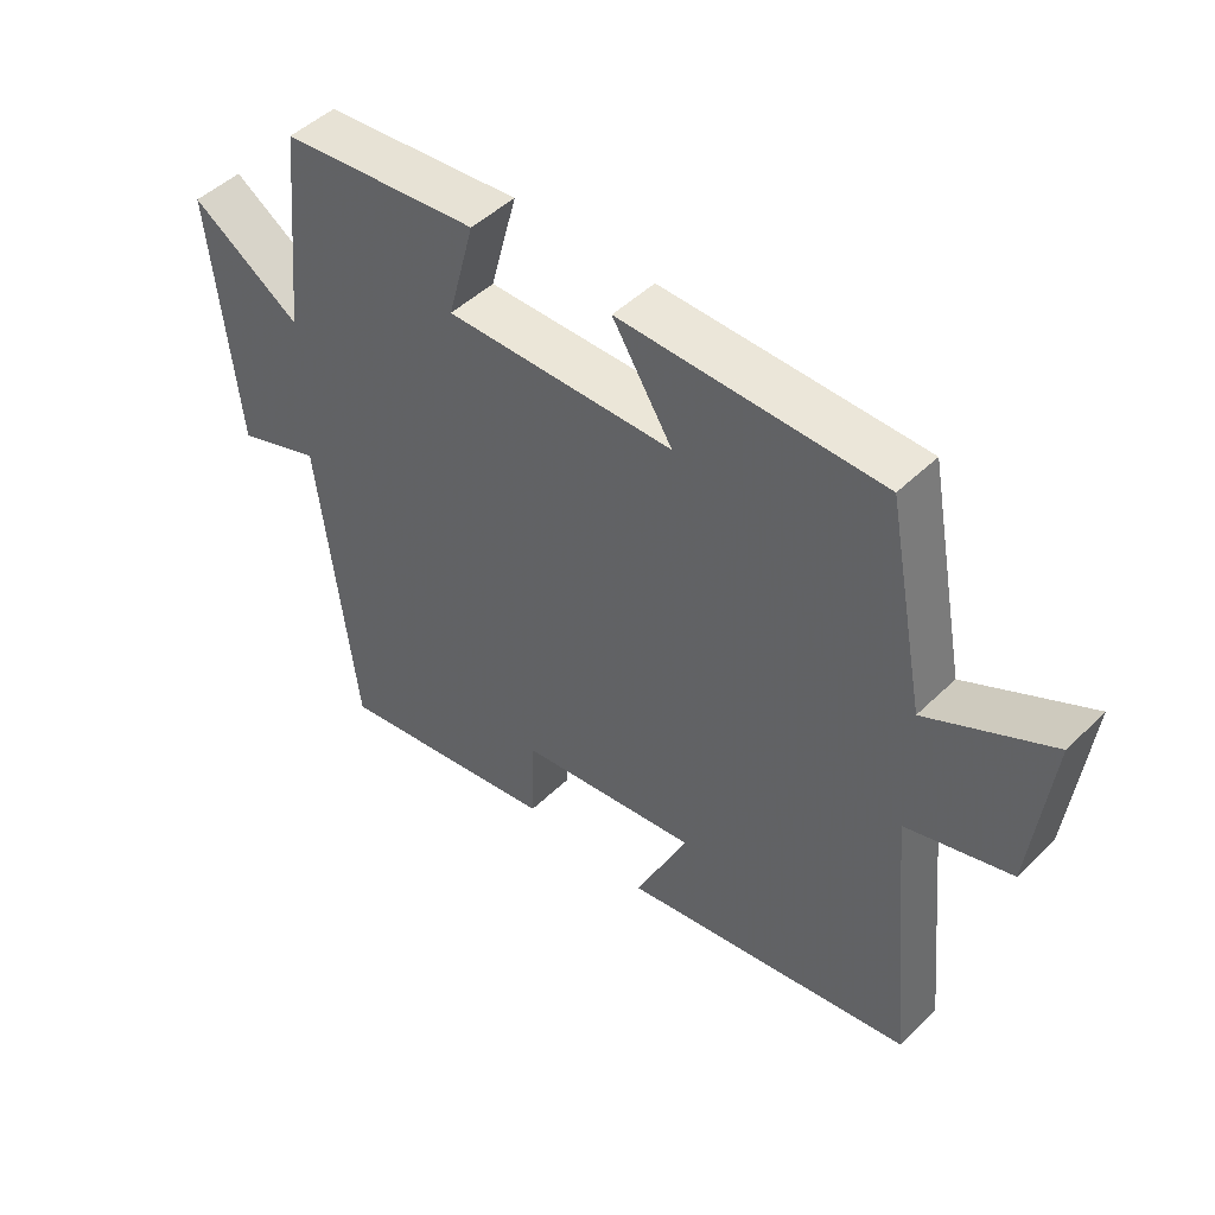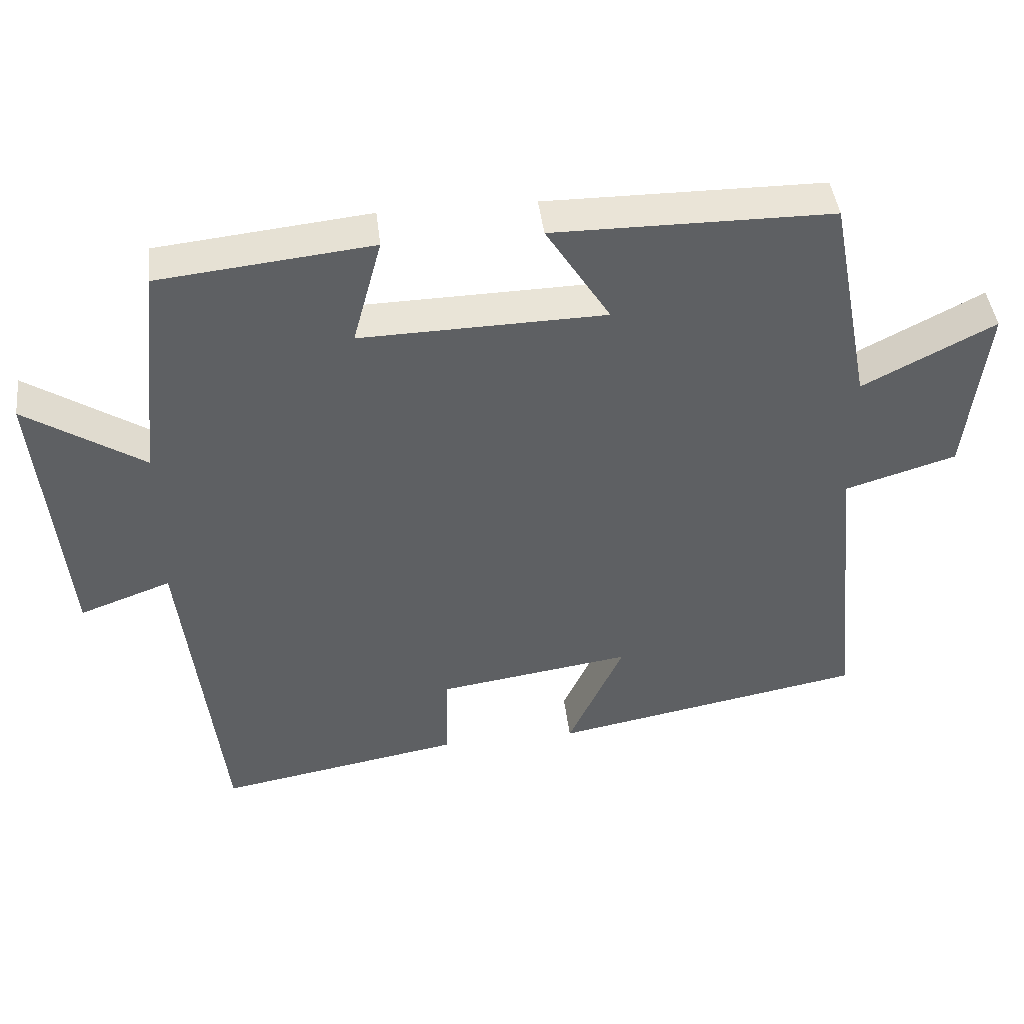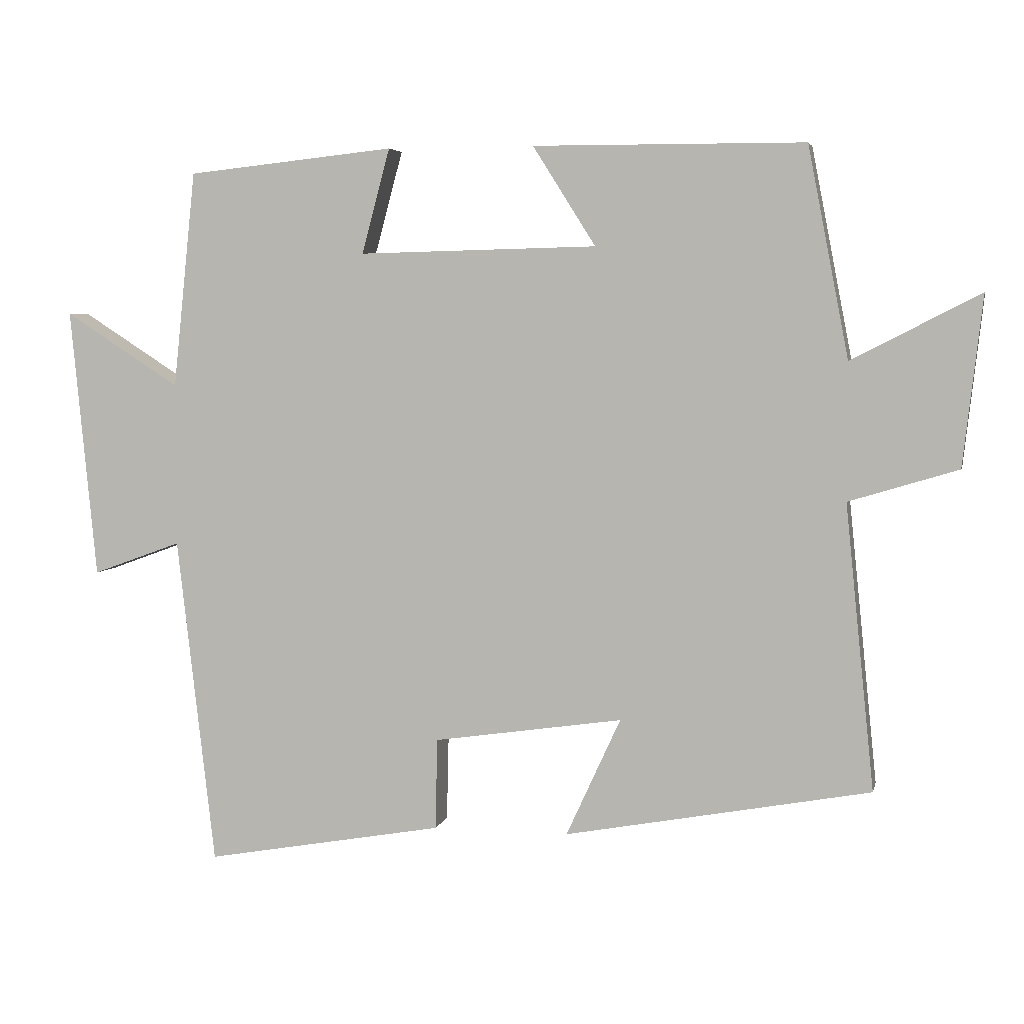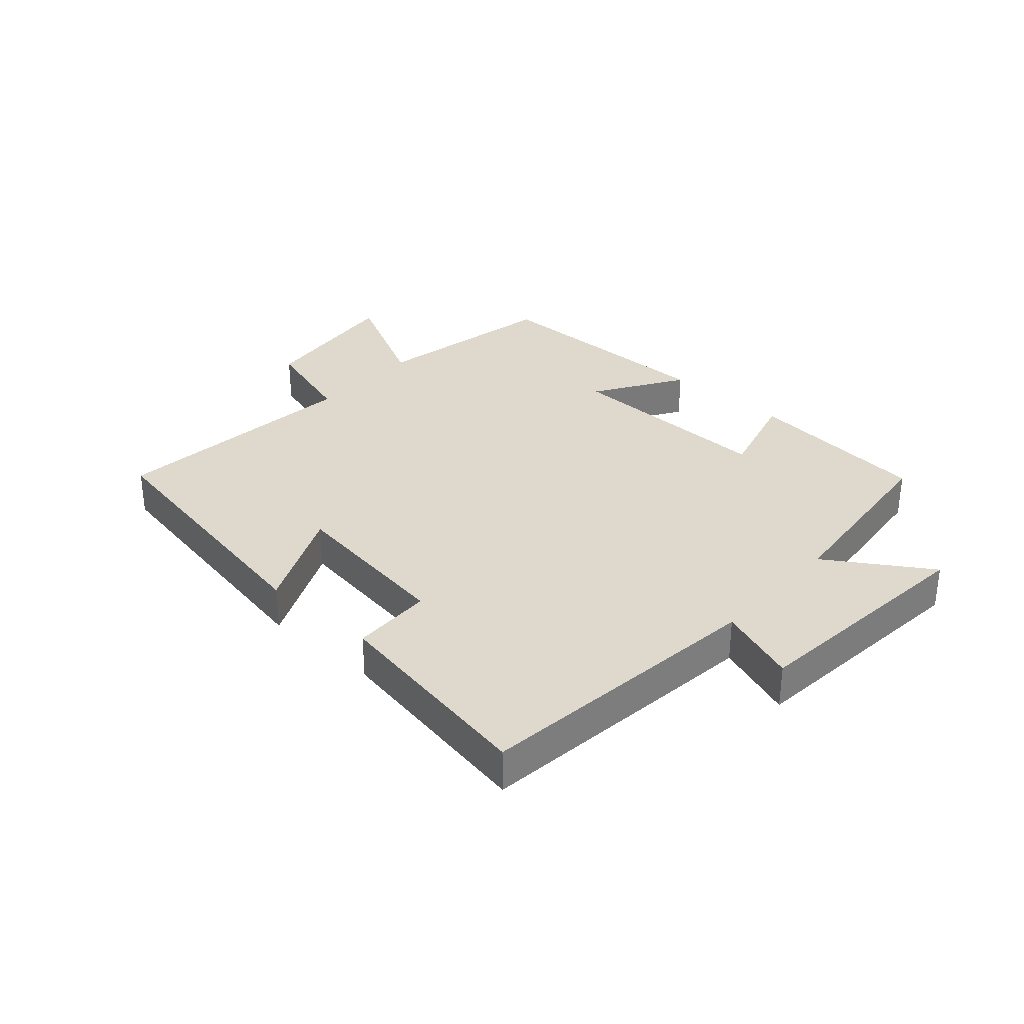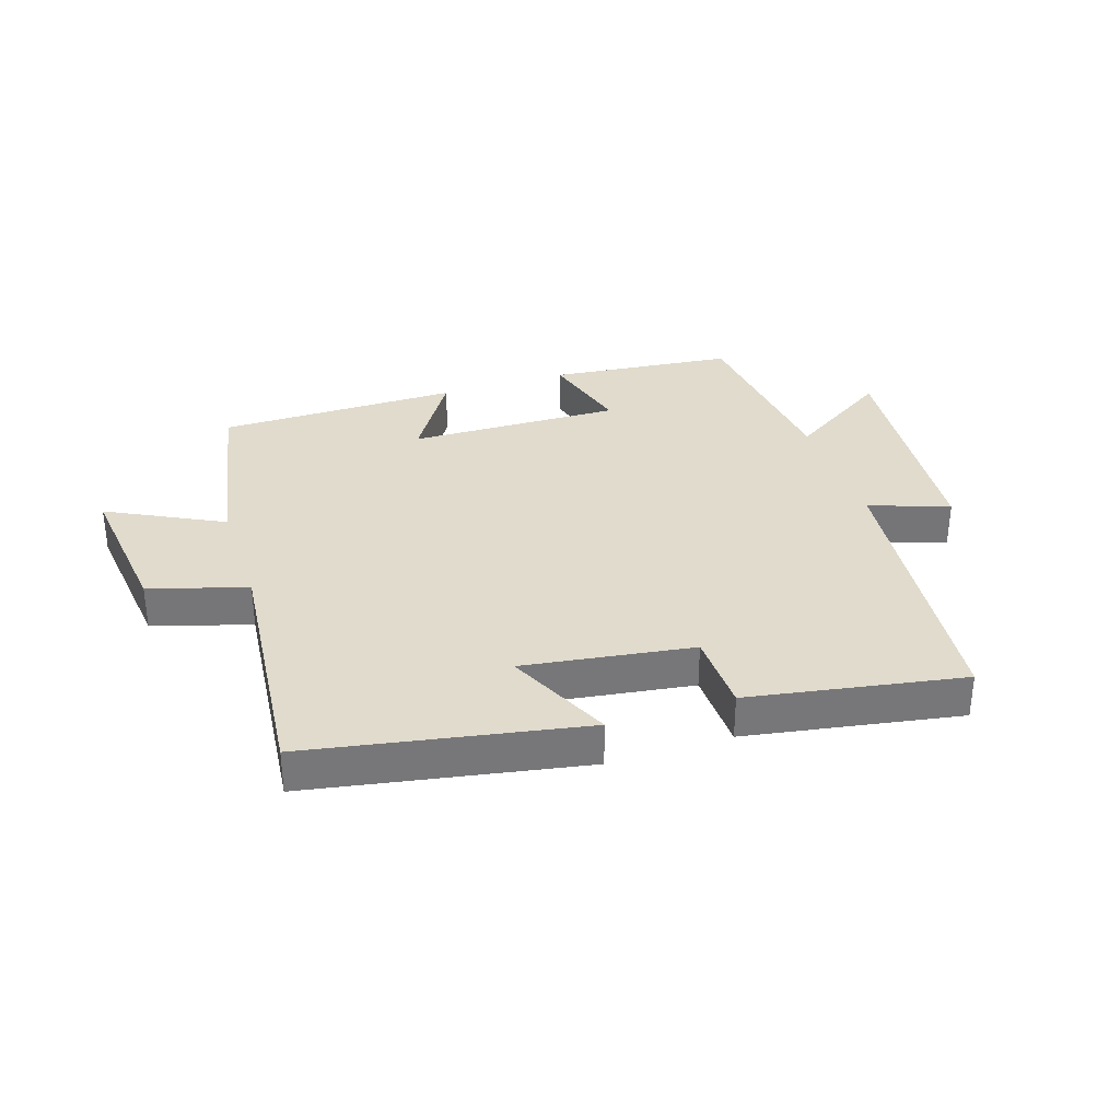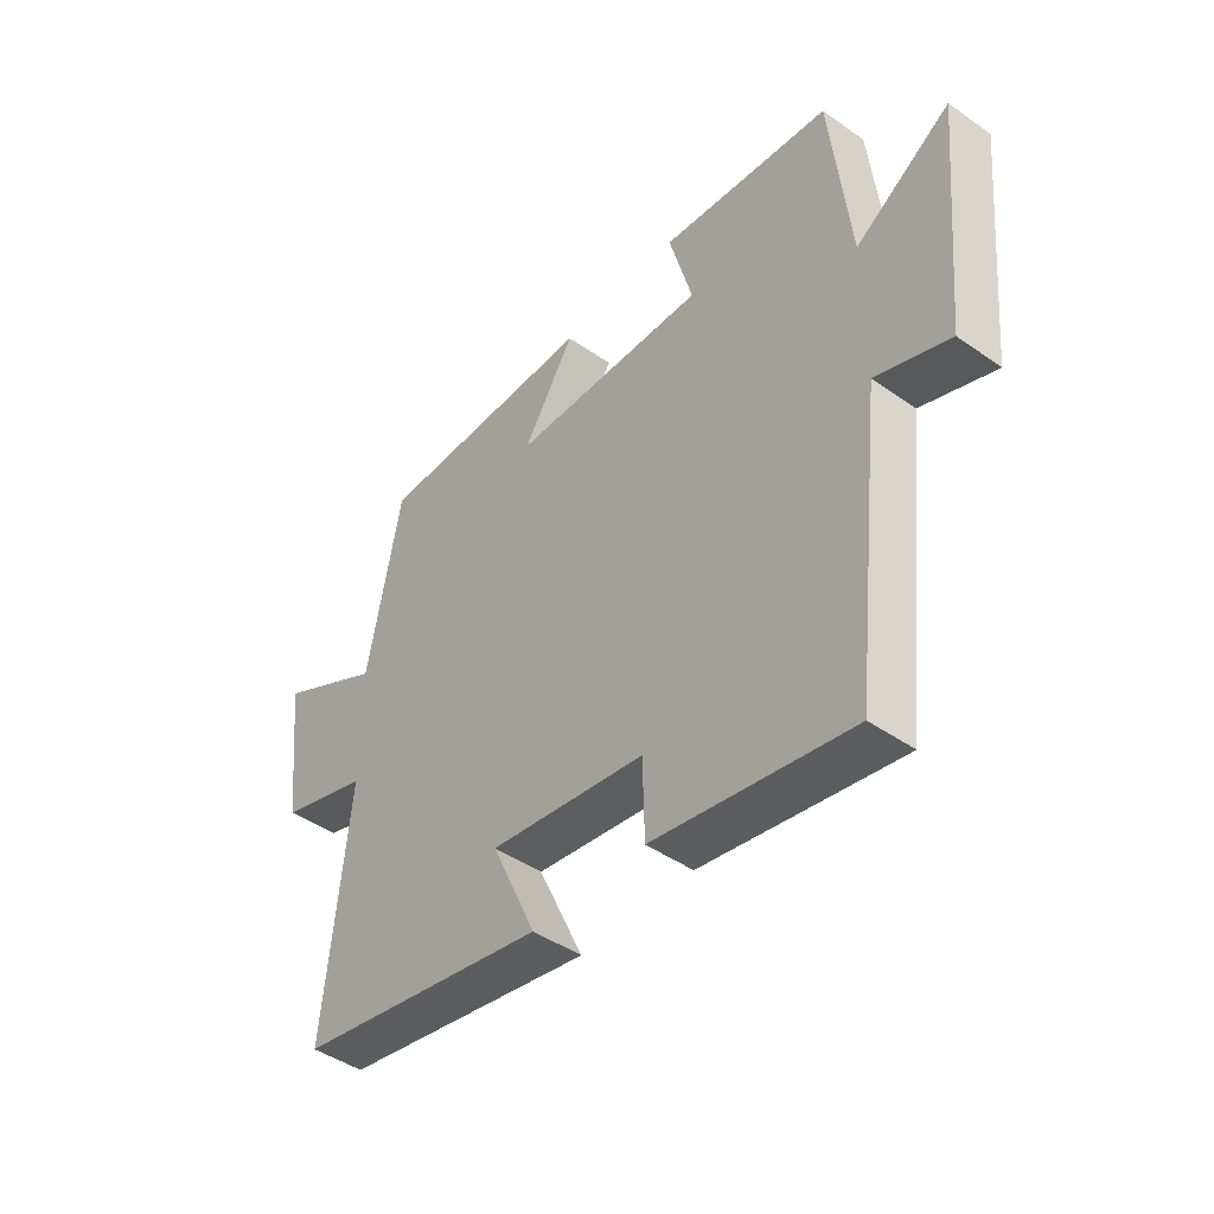
<metadata>
{"format":"obj","ext":"obj","renderer":"f3d","projection":"perspective","resolution":1024,"background":"white","views":[{"elev":48.0,"azim":42.8,"up":"+Z"},{"elev":43.7,"azim":-6.7,"up":"+Z"},{"elev":4.6,"azim":12.4,"up":"+Z"},{"elev":32.2,"azim":-138.3,"up":"+Y"},{"elev":33.2,"azim":161.7,"up":"+Y"},{"elev":-44.7,"azim":-129.2,"up":"+Z"}]}
</metadata>
<code>
v 0.441 0.07 0.498
v 0.5 0.07 0.193
v 0.686 0.07 0.289
v 0.658 0.07 0.043
v 0.5 0.07 -0.005
v 0.542 0.07 -0.418
v 0.099 0.07 -0.5
v 0.178 0.07 -0.328
v -0.096 0.07 -0.368
v -0.099 0.07 -0.5
v -0.445 0.07 -0.561
v -0.5 0.07 -0.084
v -0.629 0.07 -0.131
v -0.667 0.07 0.261
v -0.5 0.07 0.154
v -0.467 0.07 0.468
v -0.166 0.07 0.5
v -0.207 0.07 0.348
v 0.139 0.07 0.356
v 0.048 0.07 0.5
v 0.441 0 0.498
v 0.5 0 0.193
v 0.686 0 0.289
v 0.658 0 0.043
v 0.5 0 -0.005
v 0.542 0 -0.418
v 0.099 0 -0.5
v 0.178 0 -0.328
v -0.096 0 -0.368
v -0.099 0 -0.5
v -0.445 0 -0.561
v -0.5 0 -0.084
v -0.629 0 -0.131
v -0.667 0 0.261
v -0.5 0 0.154
v -0.467 0 0.468
v -0.166 0 0.5
v -0.207 0 0.348
v 0.139 0 0.356
v 0.048 0 0.5
f 19 20 1 2
f 18 19 2
f 15 16 17 18
f 15 18 2
f 12 13 14 15
f 11 12 15
f 10 11 15
f 9 10 15
f 8 9 15 2
f 5 6 7 8
f 5 8 2 3
f 3 4 5
f 22 21 40 39
f 22 39 38
f 38 37 36 35
f 22 38 35
f 35 34 33 32
f 35 32 31
f 35 31 30
f 35 30 29
f 22 35 29 28
f 28 27 26 25
f 23 22 28 25
f 25 24 23
f 1 21 22 2
f 2 22 23 3
f 3 23 24 4
f 4 24 25 5
f 5 25 26 6
f 6 26 27 7
f 7 27 28 8
f 8 28 29 9
f 9 29 30 10
f 10 30 31 11
f 11 31 32 12
f 12 32 33 13
f 13 33 34 14
f 14 34 35 15
f 15 35 36 16
f 16 36 37 17
f 17 37 38 18
f 18 38 39 19
f 19 39 40 20
f 20 40 21 1

</code>
